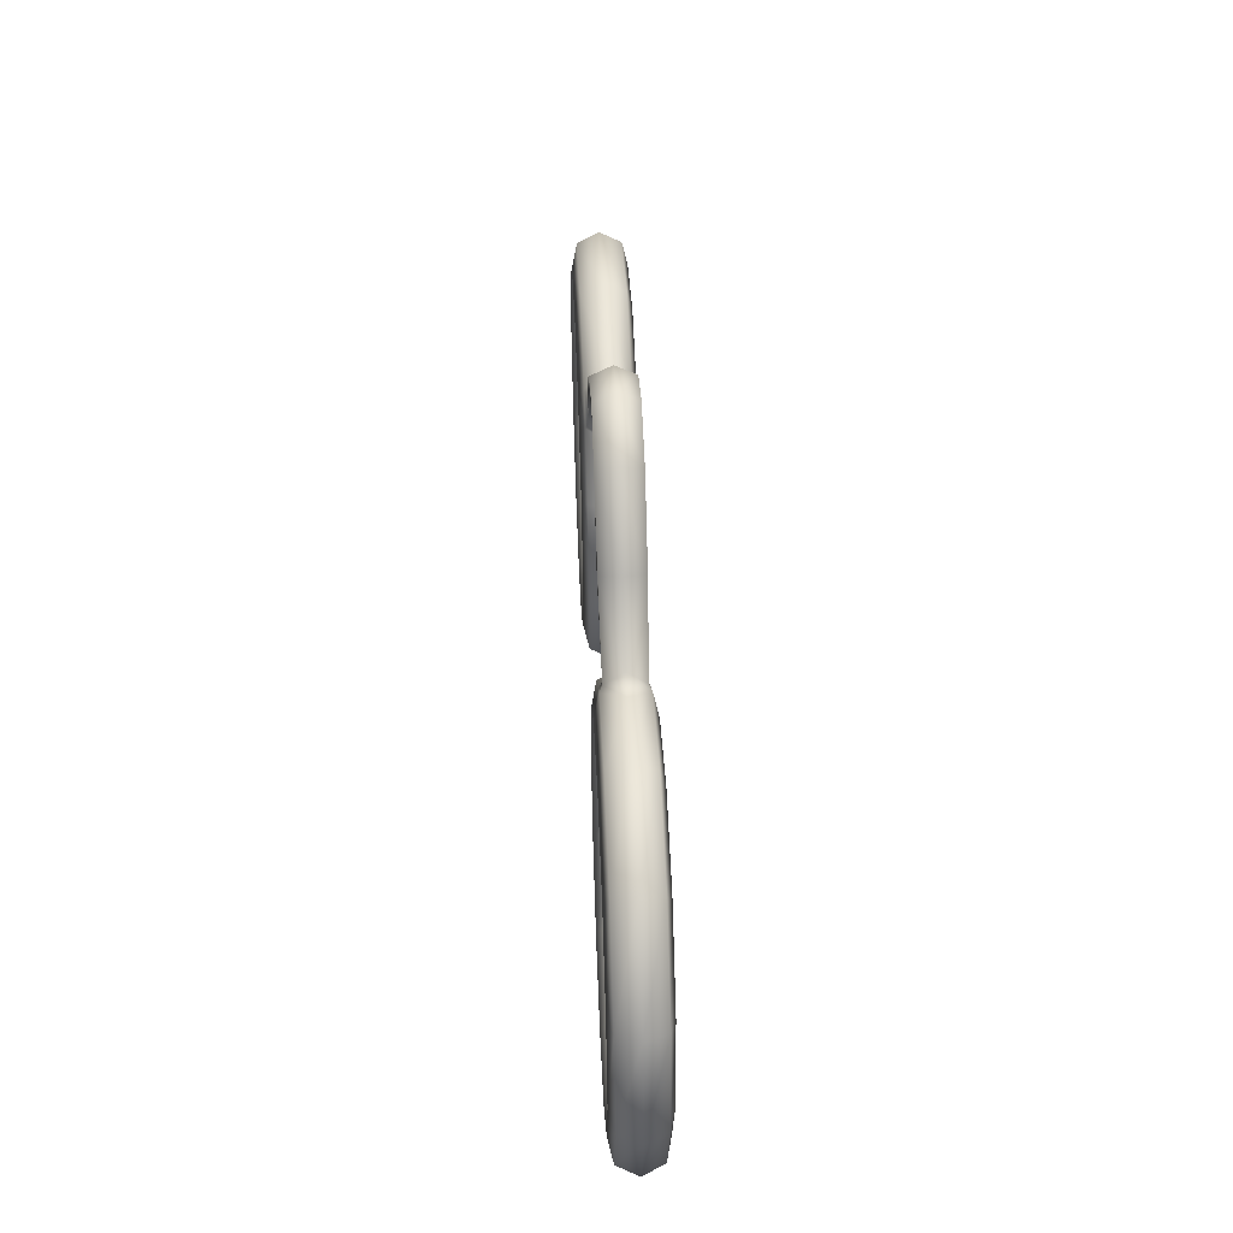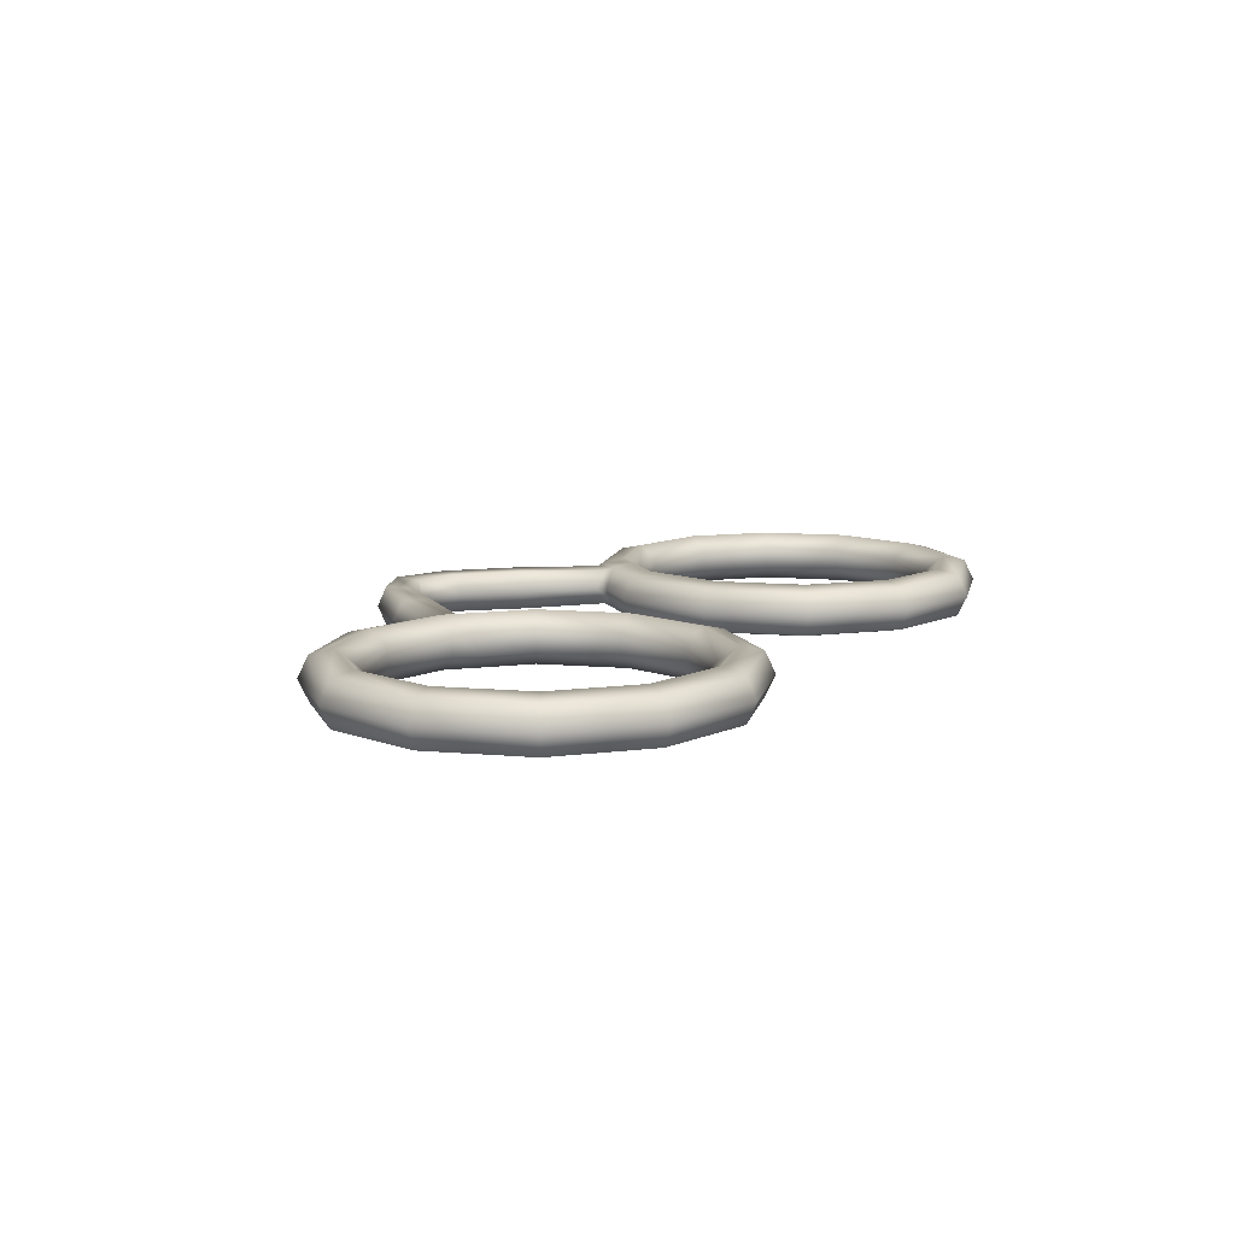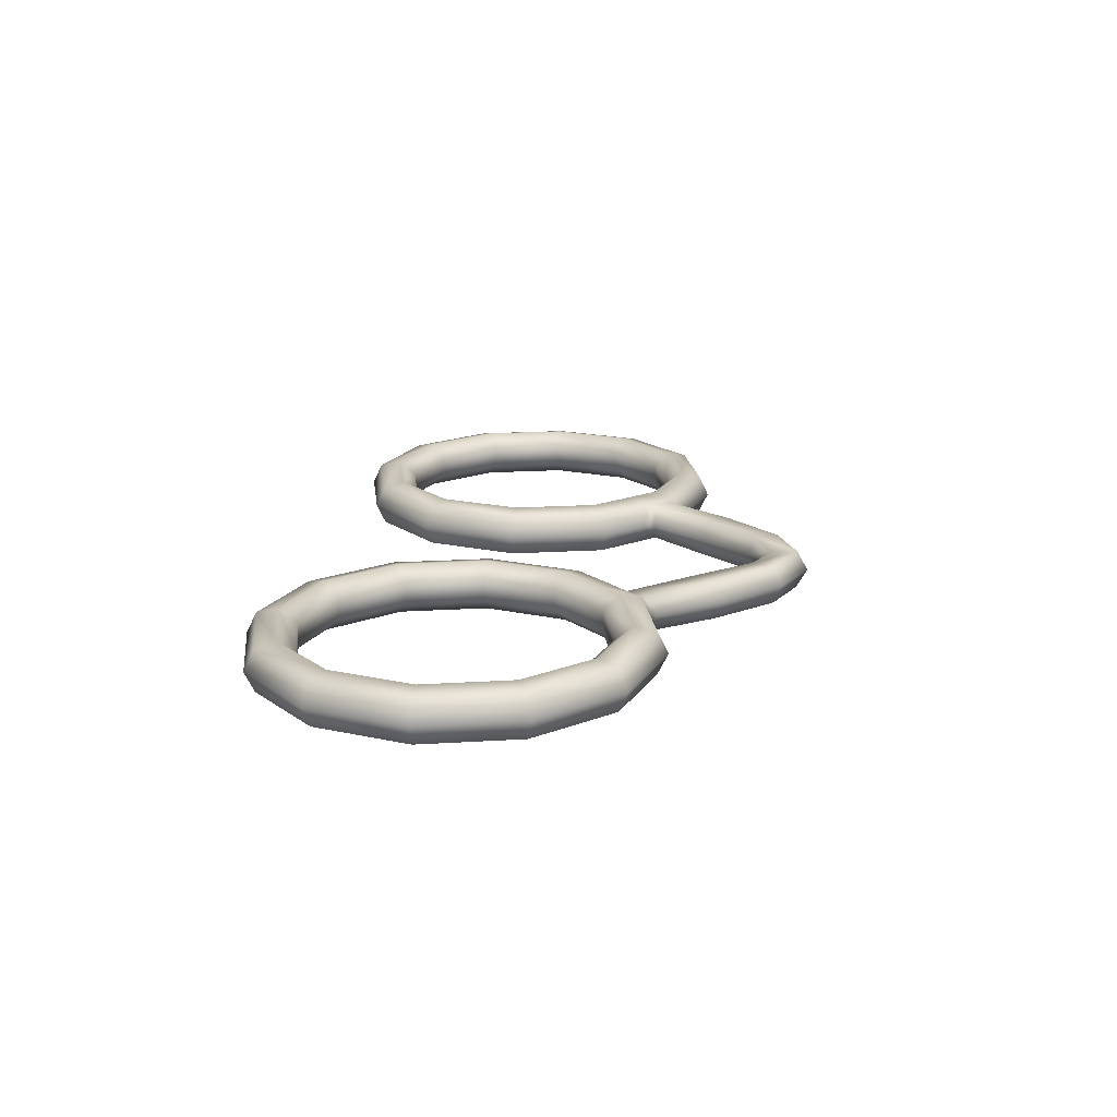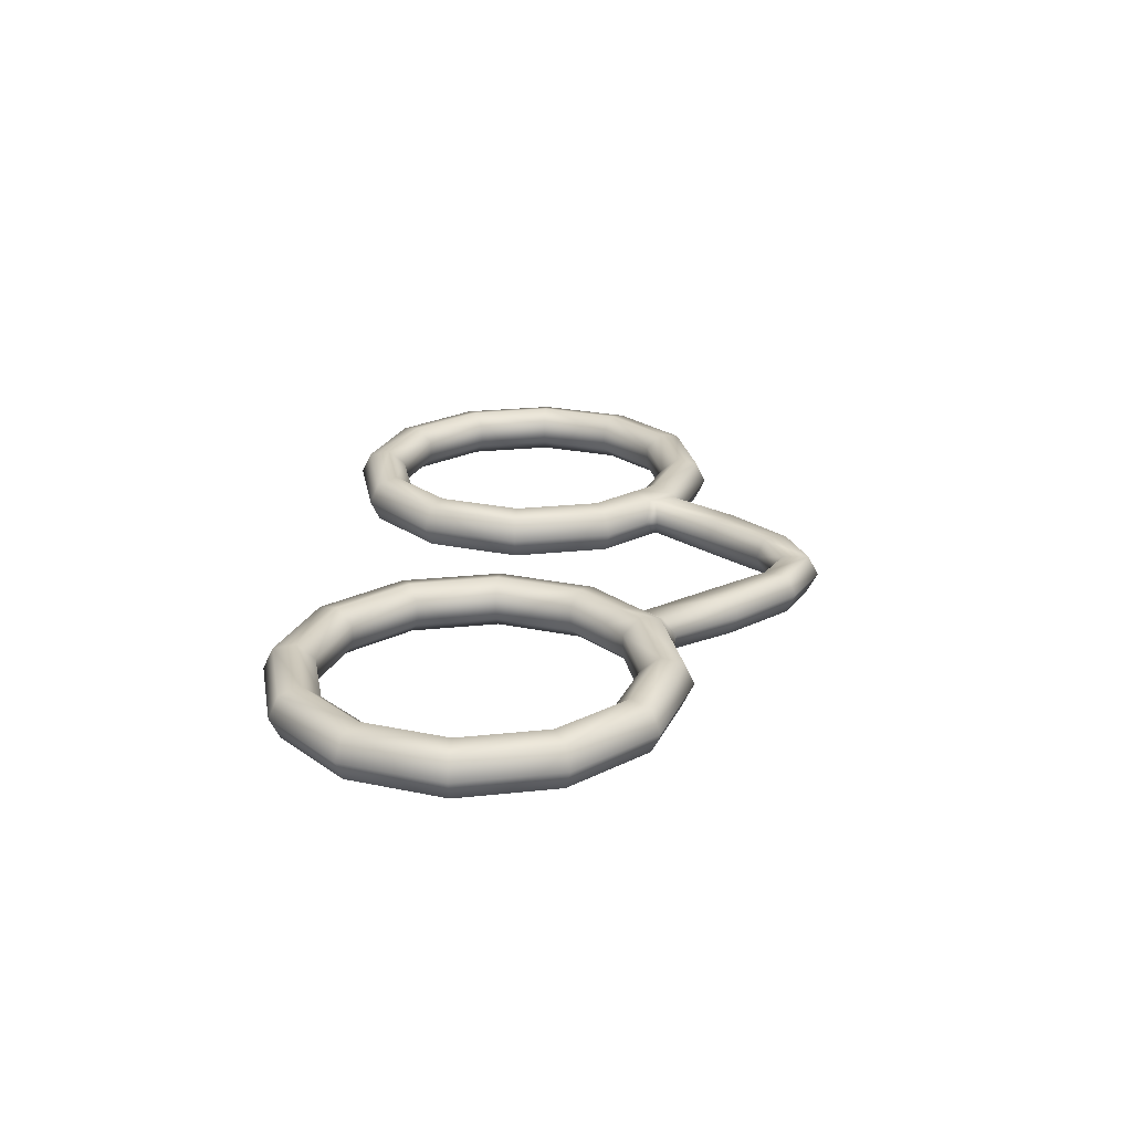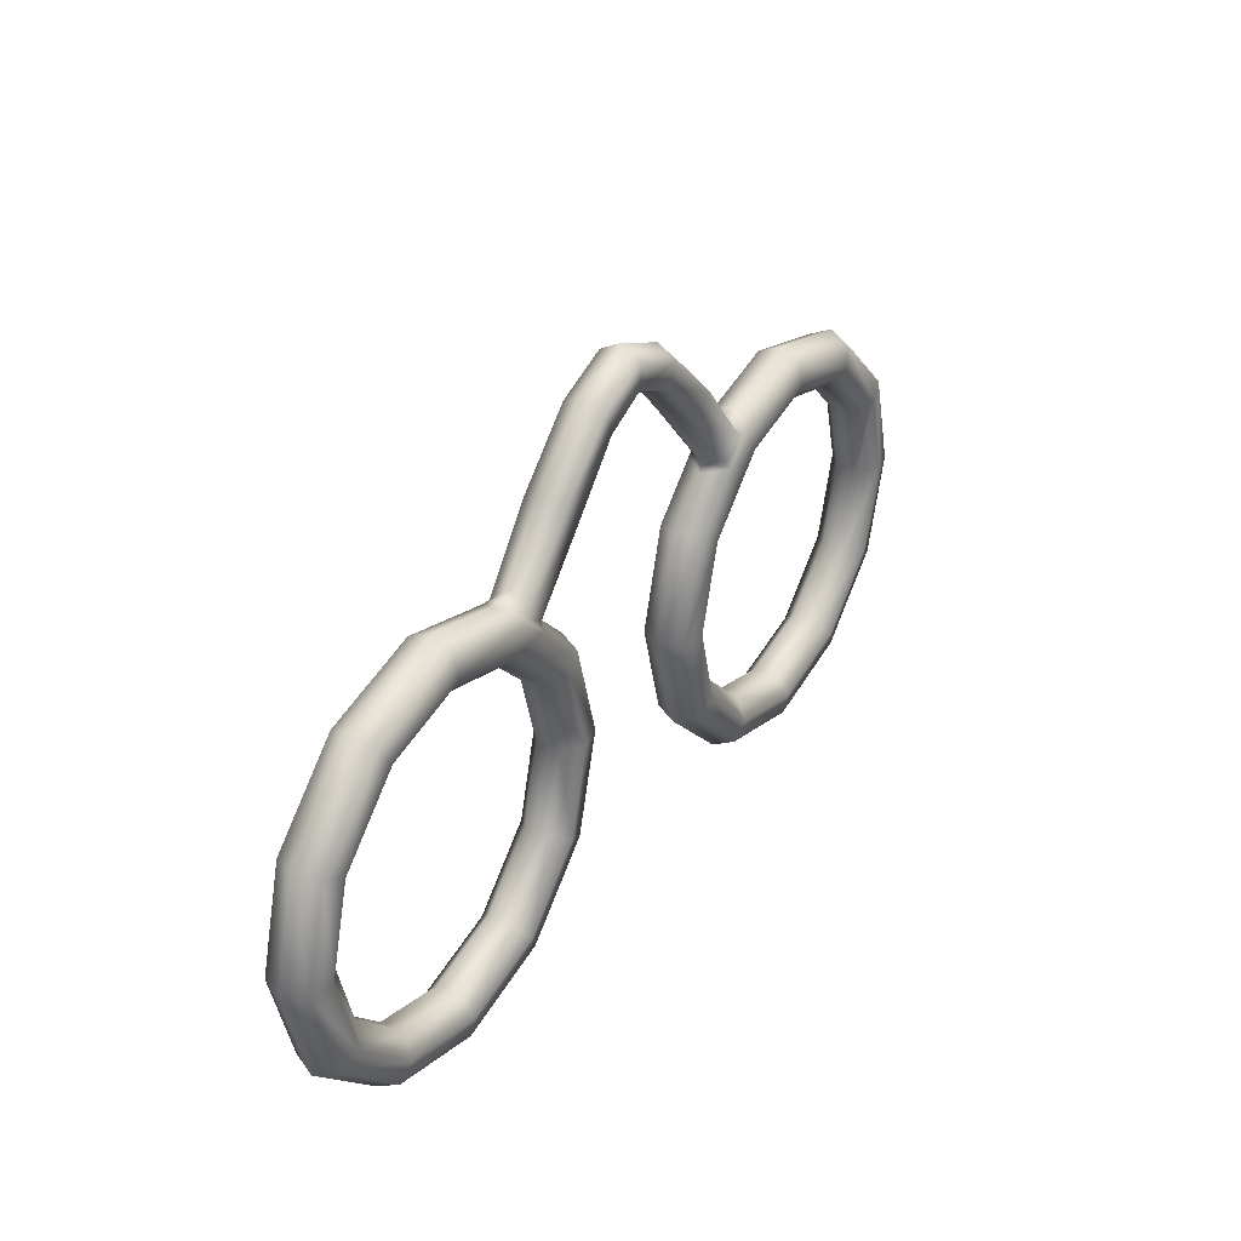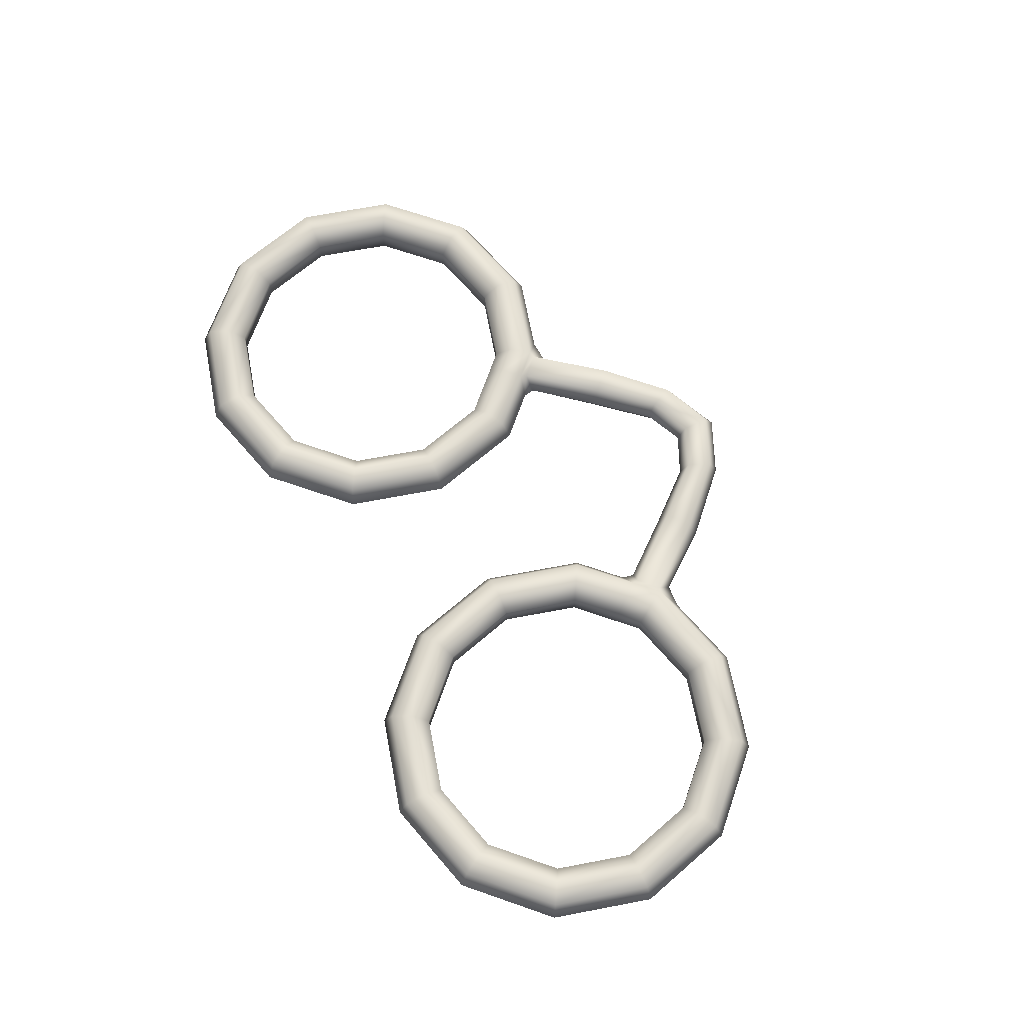
<metadata>
{"format":"obj","ext":"obj","renderer":"f3d","projection":"perspective","resolution":1024,"background":"white","views":[{"elev":49.1,"azim":-92.5,"up":"+Y"},{"elev":10.9,"azim":-62.6,"up":"+Z"},{"elev":18.3,"azim":98.1,"up":"+Z"},{"elev":23.3,"azim":94.7,"up":"+Z"},{"elev":34.3,"azim":122.1,"up":"+Y"},{"elev":67.8,"azim":64.2,"up":"+Z"}]}
</metadata>
<code>
g Brille.001
v 0.9563 0.4143 0
v 0.9008 0.6214 0
v 0.8831 0.6112 0.04225
v 0.9359 0.4143 0.04225
v 0.8435 0.5884 0.05268
v 0.8902 0.4143 0.05268
v 0.8118 0.5701 0.02345
v 0.8535 0.4143 0.02345
v 0.8118 0.5701 -0.02345
v 0.8535 0.4143 -0.02345
v 0.8435 0.5884 -0.05268
v 0.8902 0.4143 -0.05268
v 0.8831 0.6112 -0.04225
v 0.9359 0.4143 -0.04225
v 0.7491 0.7731 1e-06
v 0.7389 0.7554 0.04225
v 0.7161 0.7158 0.05268
v 0.6978 0.6841 0.02345
v 0.6978 0.6841 -0.02345
v 0.7161 0.7158 -0.05268
v 0.7389 0.7554 -0.04225
v 0.542 0.8286 1e-06
v 0.542 0.8082 0.04225
v 0.542 0.7625 0.05268
v 0.542 0.7258 0.02345
v 0.542 0.7258 -0.02345
v 0.542 0.7625 -0.05268
v 0.542 0.8082 -0.04225
v 0.3794 0.785 1e-06
v 0.345 0.7554 0.04225
v 0.3679 0.7158 0.05268
v 0.3862 0.6841 0.02345
v 0.3862 0.6841 -0.02345
v 0.3679 0.7158 -0.05268
v 0.345 0.7554 -0.04225
v 0.2629 0.7018 1e-06
v 0.1832 0.6216 0
v 0.2008 0.6112 0.04225
v 0.297 0.7074 0.04225
v 0.2404 0.5884 0.05268
v 0.3254 0.6734 0.05268
v 0.2722 0.5701 0.02345
v 0.3482 0.6461 0.02345
v 0.2722 0.5701 -0.02345
v 0.3482 0.6461 -0.02345
v 0.2404 0.5884 -0.05268
v 0.3254 0.6734 -0.05268
v 0.2008 0.6112 -0.04225
v 0.297 0.7074 -0.04225
v 0.1277 0.4143 0
v 0.148 0.4143 0.04225
v 0.1938 0.4143 0.05268
v 0.2304 0.4143 0.02345
v 0.2304 0.4143 -0.02345
v 0.1938 0.4143 -0.05268
v 0.148 0.4143 -0.04225
v 0.1832 0.2071 0
v 0.2008 0.2173 0.04225
v 0.2404 0.2402 0.05268
v 0.2722 0.2585 0.02345
v 0.2722 0.2585 -0.02345
v 0.2404 0.2402 -0.05268
v 0.2008 0.2173 -0.04225
v 0.3348 0.0555 0
v 0.345 0.07312 0.04225
v 0.3679 0.1127 0.05268
v 0.3862 0.1445 0.02345
v 0.3862 0.1445 -0.02345
v 0.3679 0.1127 -0.05268
v 0.345 0.07312 -0.04225
v 0.542 -1e-06 0
v 0.542 0.02034 0.04225
v 0.542 0.06606 0.05268
v 0.542 0.1027 0.02345
v 0.542 0.1027 -0.02345
v 0.542 0.06606 -0.05268
v 0.542 0.02034 -0.04225
v 0.7491 0.0555 0
v 0.7389 0.07312 0.04225
v 0.7161 0.1127 0.05268
v 0.6978 0.1445 0.02345
v 0.6978 0.1445 -0.02345
v 0.7161 0.1127 -0.05268
v 0.7389 0.07312 -0.04225
v 0.9008 0.2071 0
v 0.8831 0.2173 0.04225
v 0.8435 0.2402 0.05268
v 0.8118 0.2585 0.02345
v 0.8118 0.2585 -0.02345
v 0.8435 0.2402 -0.05268
v 0.8831 0.2173 -0.04225
v 0.2943 0.7215 -0.0355
v 0.2677 0.7261 1e-06
v 0.1707 0.845 1e-06
v 0.1816 0.8584 -0.03952
v 0.3331 0.7595 0.03701
v 0.3311 0.7882 1e-06
v 0.2386 0.9092 1e-06
v 0.2238 0.8969 0.03962
v 0.3331 0.7595 -0.03701
v 0.2943 0.7215 0.0355
v 0.1082 1.012 -0.04027
v 0.08823 0.9645 -0.03906
v 0 1.003 -0.03746
v 0 1.058 -0.03971
v 0.08169 0.9492 1e-06
v 0 0.9864 1e-06
v 0.2238 0.8969 -0.03962
v 0.1816 0.8584 0.03952
v 0.1151 1.029 1e-06
v 0 1.08 1e-06
v 0.08823 0.9645 0.03906
v 0 1.003 0.03746
v 0.1082 1.012 0.04027
v 0 1.058 0.03971
v -0.9563 0.4143 0
v -0.9359 0.4143 0.04225
v -0.8831 0.6112 0.04225
v -0.9008 0.6214 0
v -0.8902 0.4143 0.05268
v -0.8435 0.5884 0.05268
v -0.8535 0.4143 0.02345
v -0.8118 0.5701 0.02345
v -0.8535 0.4143 -0.02345
v -0.8118 0.5701 -0.02345
v -0.8902 0.4143 -0.05268
v -0.8435 0.5884 -0.05268
v -0.9359 0.4143 -0.04225
v -0.8831 0.6112 -0.04225
v -0.7389 0.7554 0.04225
v -0.7491 0.7731 1e-06
v -0.7161 0.7158 0.05268
v -0.6978 0.6841 0.02345
v -0.6978 0.6841 -0.02345
v -0.7161 0.7158 -0.05268
v -0.7389 0.7554 -0.04225
v -0.542 0.8082 0.04225
v -0.542 0.8286 1e-06
v -0.542 0.7625 0.05268
v -0.542 0.7258 0.02345
v -0.542 0.7258 -0.02345
v -0.542 0.7625 -0.05268
v -0.542 0.8082 -0.04225
v -0.345 0.7554 0.04225
v -0.3794 0.785 1e-06
v -0.3679 0.7158 0.05268
v -0.3862 0.6841 0.02345
v -0.3862 0.6841 -0.02345
v -0.3679 0.7158 -0.05268
v -0.345 0.7554 -0.04225
v -0.2629 0.7018 1e-06
v -0.297 0.7074 0.04225
v -0.2008 0.6112 0.04225
v -0.1832 0.6216 0
v -0.3254 0.6734 0.05268
v -0.2404 0.5884 0.05268
v -0.3482 0.6461 0.02345
v -0.2722 0.5701 0.02345
v -0.3482 0.6461 -0.02345
v -0.2722 0.5701 -0.02345
v -0.3254 0.6734 -0.05268
v -0.2404 0.5884 -0.05268
v -0.297 0.7074 -0.04225
v -0.2008 0.6112 -0.04225
v -0.148 0.4143 0.04225
v -0.1277 0.4143 0
v -0.1938 0.4143 0.05268
v -0.2304 0.4143 0.02345
v -0.2304 0.4143 -0.02345
v -0.1938 0.4143 -0.05268
v -0.148 0.4143 -0.04225
v -0.2008 0.2173 0.04225
v -0.1832 0.2071 0
v -0.2404 0.2402 0.05268
v -0.2722 0.2585 0.02345
v -0.2722 0.2585 -0.02345
v -0.2404 0.2402 -0.05268
v -0.2008 0.2173 -0.04225
v -0.345 0.07312 0.04225
v -0.3348 0.0555 0
v -0.3679 0.1127 0.05268
v -0.3862 0.1445 0.02345
v -0.3862 0.1445 -0.02345
v -0.3679 0.1127 -0.05268
v -0.345 0.07312 -0.04225
v -0.542 0.02034 0.04225
v -0.542 -1e-06 0
v -0.542 0.06606 0.05268
v -0.542 0.1027 0.02345
v -0.542 0.1027 -0.02345
v -0.542 0.06606 -0.05268
v -0.542 0.02034 -0.04225
v -0.7389 0.07312 0.04225
v -0.7491 0.0555 0
v -0.7161 0.1127 0.05268
v -0.6978 0.1445 0.02345
v -0.6978 0.1445 -0.02345
v -0.7161 0.1127 -0.05268
v -0.7389 0.07312 -0.04225
v -0.8831 0.2173 0.04225
v -0.9008 0.2071 0
v -0.8435 0.2402 0.05268
v -0.8118 0.2585 0.02345
v -0.8118 0.2585 -0.02345
v -0.8435 0.2402 -0.05268
v -0.8831 0.2173 -0.04225
v -0.2943 0.7215 -0.0355
v -0.1816 0.8584 -0.03952
v -0.1707 0.845 1e-06
v -0.2677 0.7261 1e-06
v -0.3331 0.7595 0.03701
v -0.2238 0.8969 0.03962
v -0.2386 0.9092 1e-06
v -0.3311 0.7882 1e-06
v -0.3331 0.7595 -0.03701
v -0.2943 0.7215 0.0355
v -0.1082 1.012 -0.04027
v -0.08823 0.9645 -0.03906
v -0.08169 0.9492 1e-06
v -0.2238 0.8969 -0.03962
v -0.1816 0.8584 0.03952
v -0.1151 1.029 1e-06
v -0.08823 0.9645 0.03906
v -0.1082 1.012 0.04027
f 1 2 3 4
f 4 3 5 6
f 6 5 7 8
f 8 7 9 10
f 10 9 11 12
f 12 11 13 14
f 14 13 2 1
f 2 15 16 3
f 3 16 17 5
f 5 17 18 7
f 7 18 19 9
f 9 19 20 11
f 11 20 21 13
f 13 21 15 2
f 15 22 23 16
f 16 23 24 17
f 17 24 25 18
f 18 25 26 19
f 19 26 27 20
f 20 27 28 21
f 21 28 22 15
f 22 29 30 23
f 23 30 31 24
f 24 31 32 25
f 25 32 33 26
f 26 33 34 27
f 27 34 35 28
f 28 35 29 22
f 36 37 38 39
f 39 38 40 41
f 41 40 42 43
f 43 42 44 45
f 45 44 46 47
f 47 46 48 49
f 37 50 51 38
f 38 51 52 40
f 40 52 53 42
f 42 53 54 44
f 44 54 55 46
f 46 55 56 48
f 48 56 50 37
f 50 57 58 51
f 51 58 59 52
f 52 59 60 53
f 53 60 61 54
f 54 61 62 55
f 55 62 63 56
f 56 63 57 50
f 57 64 65 58
f 58 65 66 59
f 59 66 67 60
f 60 67 68 61
f 61 68 69 62
f 62 69 70 63
f 63 70 64 57
f 64 71 72 65
f 65 72 73 66
f 66 73 74 67
f 67 74 75 68
f 68 75 76 69
f 69 76 77 70
f 70 77 71 64
f 71 78 79 72
f 72 79 80 73
f 73 80 81 74
f 74 81 82 75
f 75 82 83 76
f 76 83 84 77
f 77 84 78 71
f 78 85 86 79
f 79 86 87 80
f 80 87 88 81
f 81 88 89 82
f 82 89 90 83
f 83 90 91 84
f 84 91 85 78
f 85 1 4 86
f 86 4 6 87
f 87 6 8 88
f 88 8 10 89
f 89 10 12 90
f 90 12 14 91
f 91 14 1 85
f 92 93 94 95
f 34 47 49 35
f 33 45 47 34
f 32 43 45 33
f 31 41 43 32
f 30 39 41 31
f 96 97 98 99
f 100 97 29 35
f 97 96 30 29
f 92 100 35 49
f 96 101 39 30
f 93 92 49 36
f 101 93 36 39
f 102 103 104 105
f 103 106 107 104
f 100 92 95 108
f 97 100 108 98
f 93 101 109 94
f 101 96 99 109
f 110 102 105 111
f 106 112 113 107
f 112 114 115 113
f 114 110 111 115
f 49 48 37 36
f 99 98 110 114
f 109 99 114 112
f 94 109 112 106
f 98 108 102 110
f 95 94 106 103
f 108 95 103 102
f 116 117 118 119
f 117 120 121 118
f 120 122 123 121
f 122 124 125 123
f 124 126 127 125
f 126 128 129 127
f 128 116 119 129
f 119 118 130 131
f 118 121 132 130
f 121 123 133 132
f 123 125 134 133
f 125 127 135 134
f 127 129 136 135
f 129 119 131 136
f 131 130 137 138
f 130 132 139 137
f 132 133 140 139
f 133 134 141 140
f 134 135 142 141
f 135 136 143 142
f 136 131 138 143
f 138 137 144 145
f 137 139 146 144
f 139 140 147 146
f 140 141 148 147
f 141 142 149 148
f 142 143 150 149
f 143 138 145 150
f 151 152 153 154
f 152 155 156 153
f 155 157 158 156
f 157 159 160 158
f 159 161 162 160
f 161 163 164 162
f 154 153 165 166
f 153 156 167 165
f 156 158 168 167
f 158 160 169 168
f 160 162 170 169
f 162 164 171 170
f 164 154 166 171
f 166 165 172 173
f 165 167 174 172
f 167 168 175 174
f 168 169 176 175
f 169 170 177 176
f 170 171 178 177
f 171 166 173 178
f 173 172 179 180
f 172 174 181 179
f 174 175 182 181
f 175 176 183 182
f 176 177 184 183
f 177 178 185 184
f 178 173 180 185
f 180 179 186 187
f 179 181 188 186
f 181 182 189 188
f 182 183 190 189
f 183 184 191 190
f 184 185 192 191
f 185 180 187 192
f 187 186 193 194
f 186 188 195 193
f 188 189 196 195
f 189 190 197 196
f 190 191 198 197
f 191 192 199 198
f 192 187 194 199
f 194 193 200 201
f 193 195 202 200
f 195 196 203 202
f 196 197 204 203
f 197 198 205 204
f 198 199 206 205
f 199 194 201 206
f 201 200 117 116
f 200 202 120 117
f 202 203 122 120
f 203 204 124 122
f 204 205 126 124
f 205 206 128 126
f 206 201 116 128
f 207 208 209 210
f 149 150 163 161
f 148 149 161 159
f 147 148 159 157
f 146 147 157 155
f 144 146 155 152
f 211 212 213 214
f 215 150 145 214
f 214 145 144 211
f 207 163 150 215
f 211 144 152 216
f 210 151 163 207
f 216 152 151 210
f 217 105 104 218
f 218 104 107 219
f 215 220 208 207
f 214 213 220 215
f 210 209 221 216
f 216 221 212 211
f 222 111 105 217
f 219 107 113 223
f 223 113 115 224
f 224 115 111 222
f 163 151 154 164
f 212 224 222 213
f 221 223 224 212
f 209 219 223 221
f 213 222 217 220
f 208 218 219 209
f 220 217 218 208

</code>
